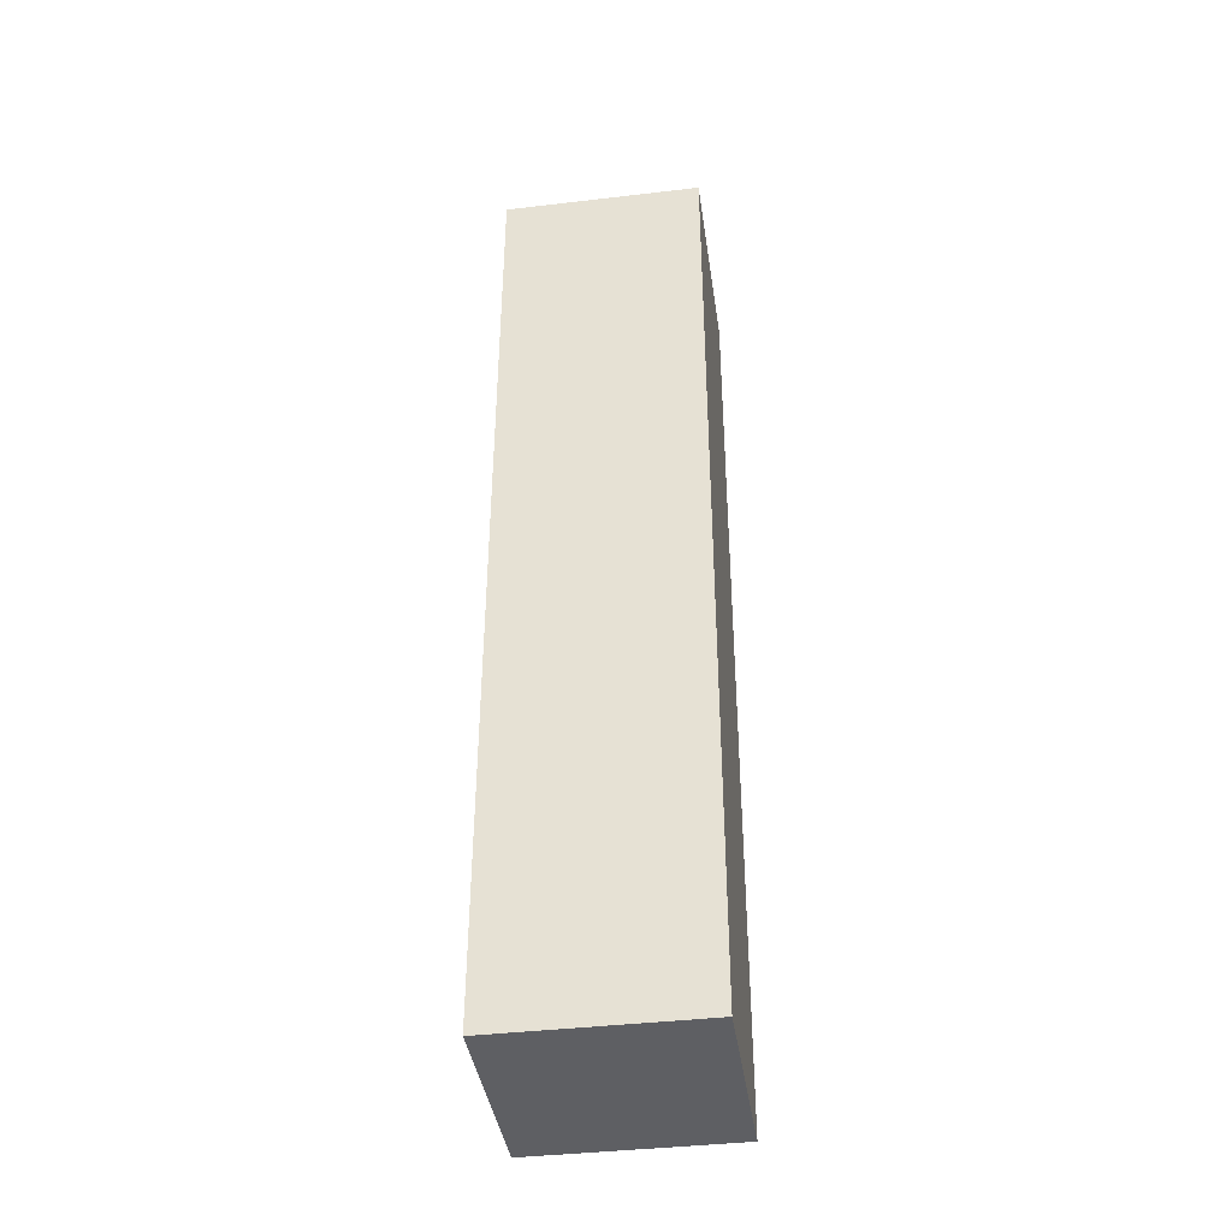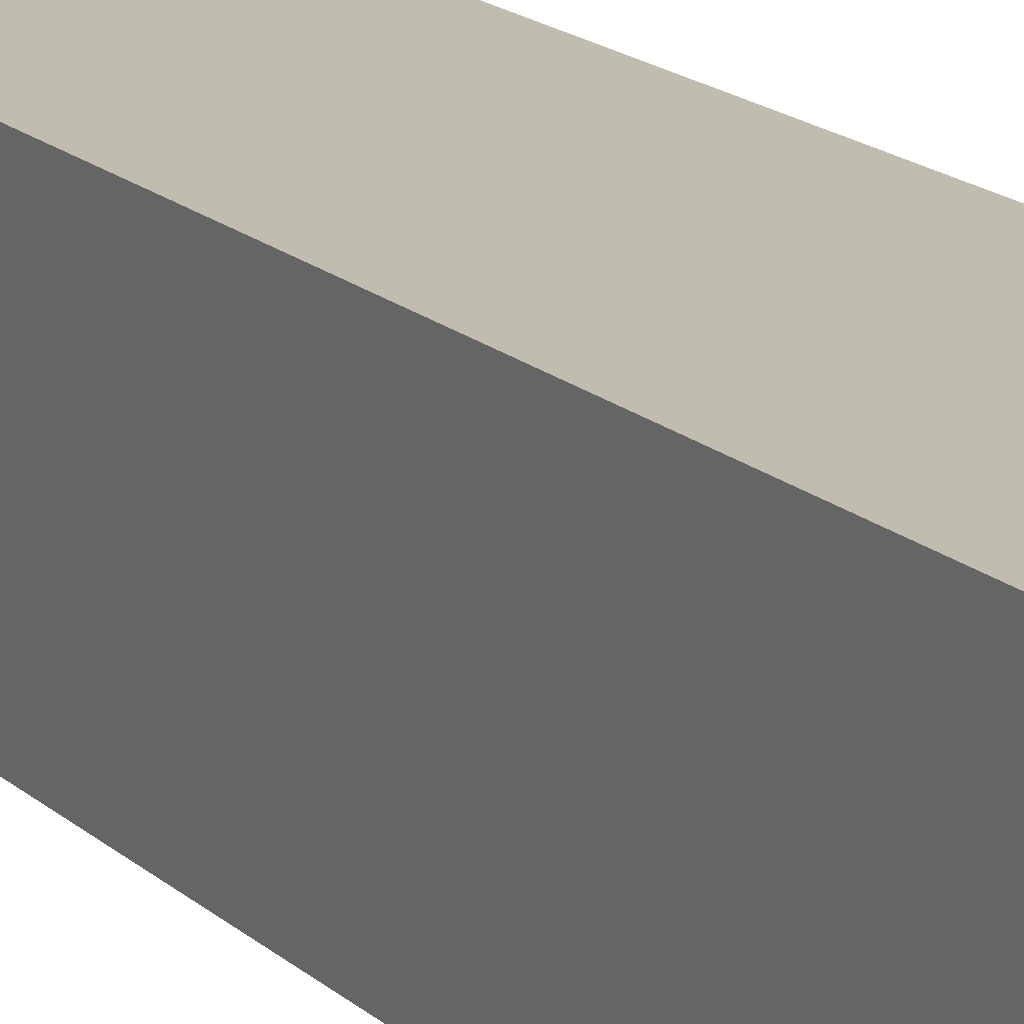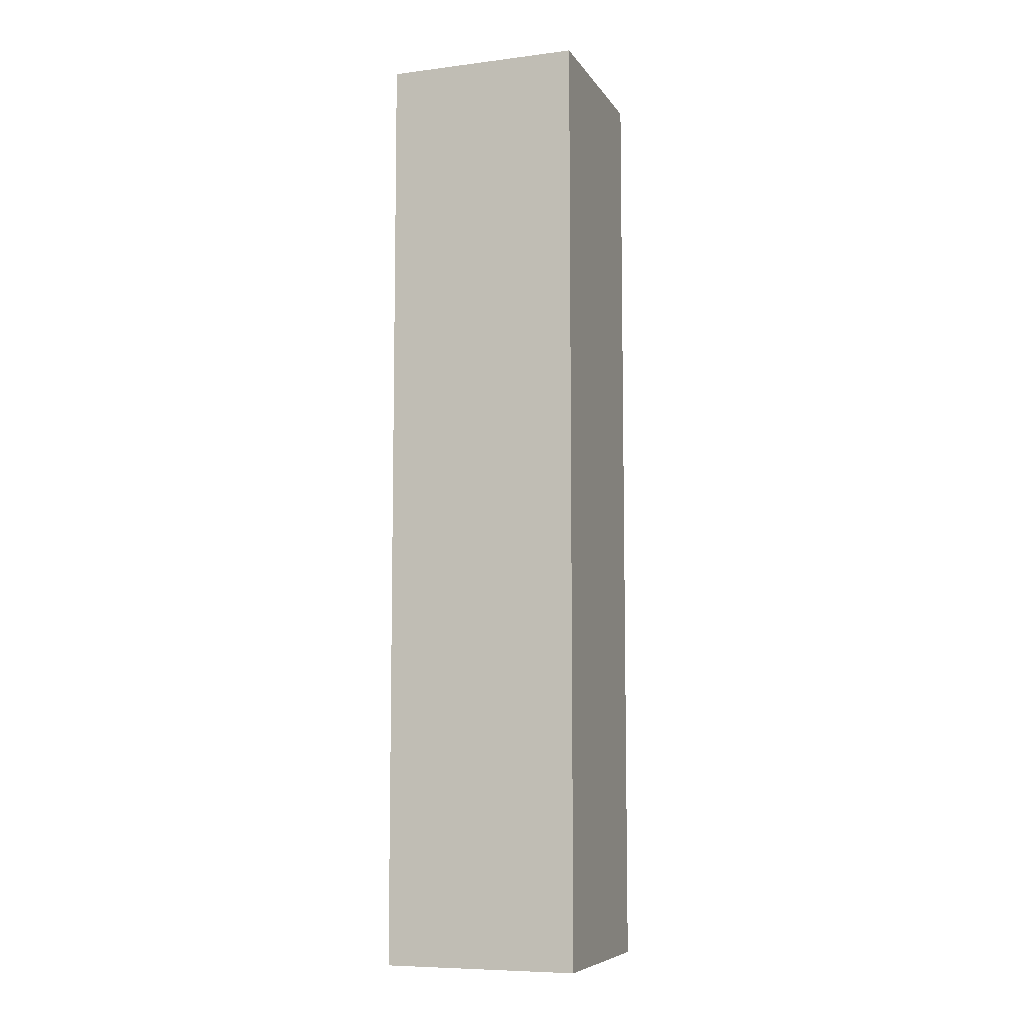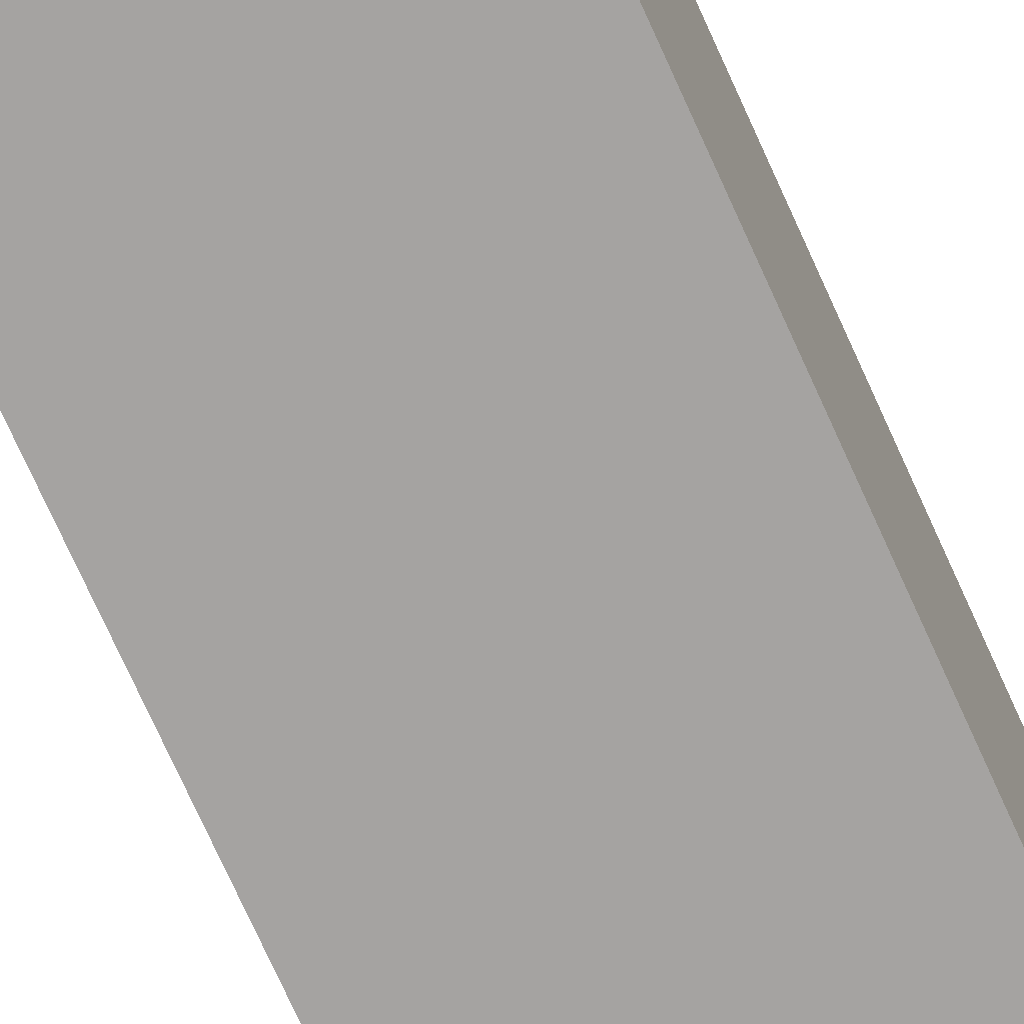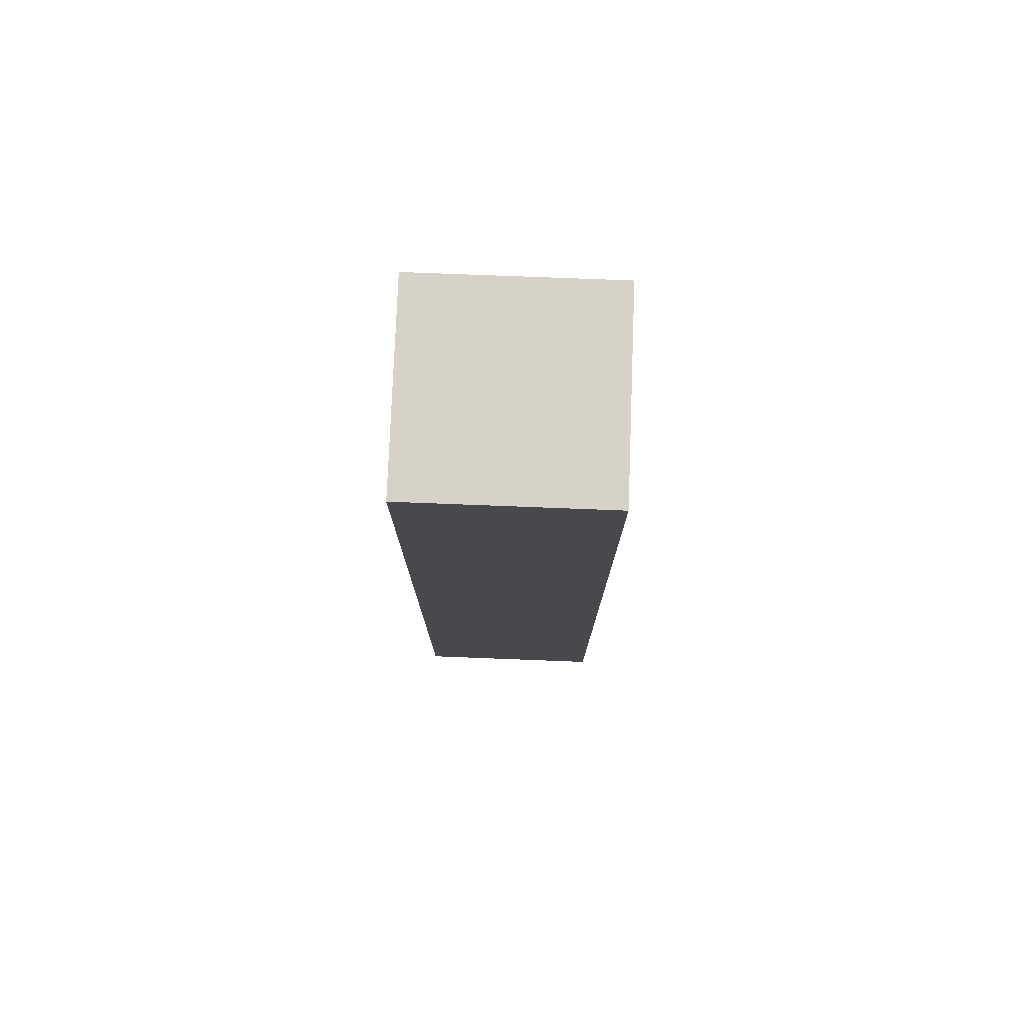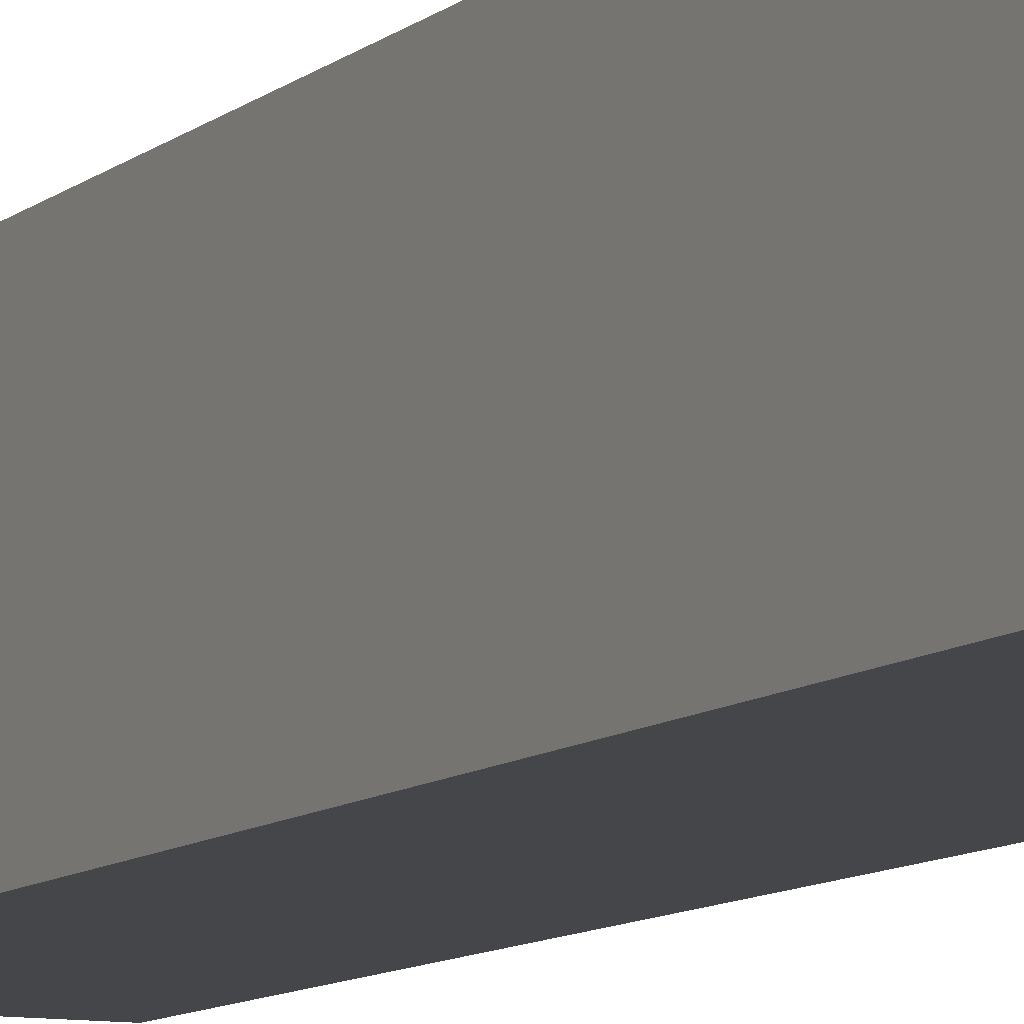
<metadata>
{"format":"obj","ext":"obj","renderer":"f3d","projection":"perspective","resolution":1024,"background":"white","views":[{"elev":-40.5,"azim":98.2,"up":"+Z"},{"elev":16.4,"azim":-29.6,"up":"+Y"},{"elev":-7.8,"azim":-160.6,"up":"+Z"},{"elev":-73.1,"azim":-155.8,"up":"+Y"},{"elev":77.7,"azim":-177.8,"up":"+Z"},{"elev":-9.6,"azim":153.0,"up":"+Y"}]}
</metadata>
<code>
o Cube
v 1.05 -1.05 -5.05
v 1.05 -1.05 5.05
v -1.05 -1.05 5.05
v -1.05 -1.05 -5.05
v 1.05 1.05 -5.05
v 1.05 1.05 5.05
v -1.05 1.05 5.05
v -1.05 1.05 -5.05
f 1 2 3 4
f 5 8 7 6
f 1 5 6 2
f 2 6 7 3
f 3 7 8 4
f 5 1 4 8

</code>
